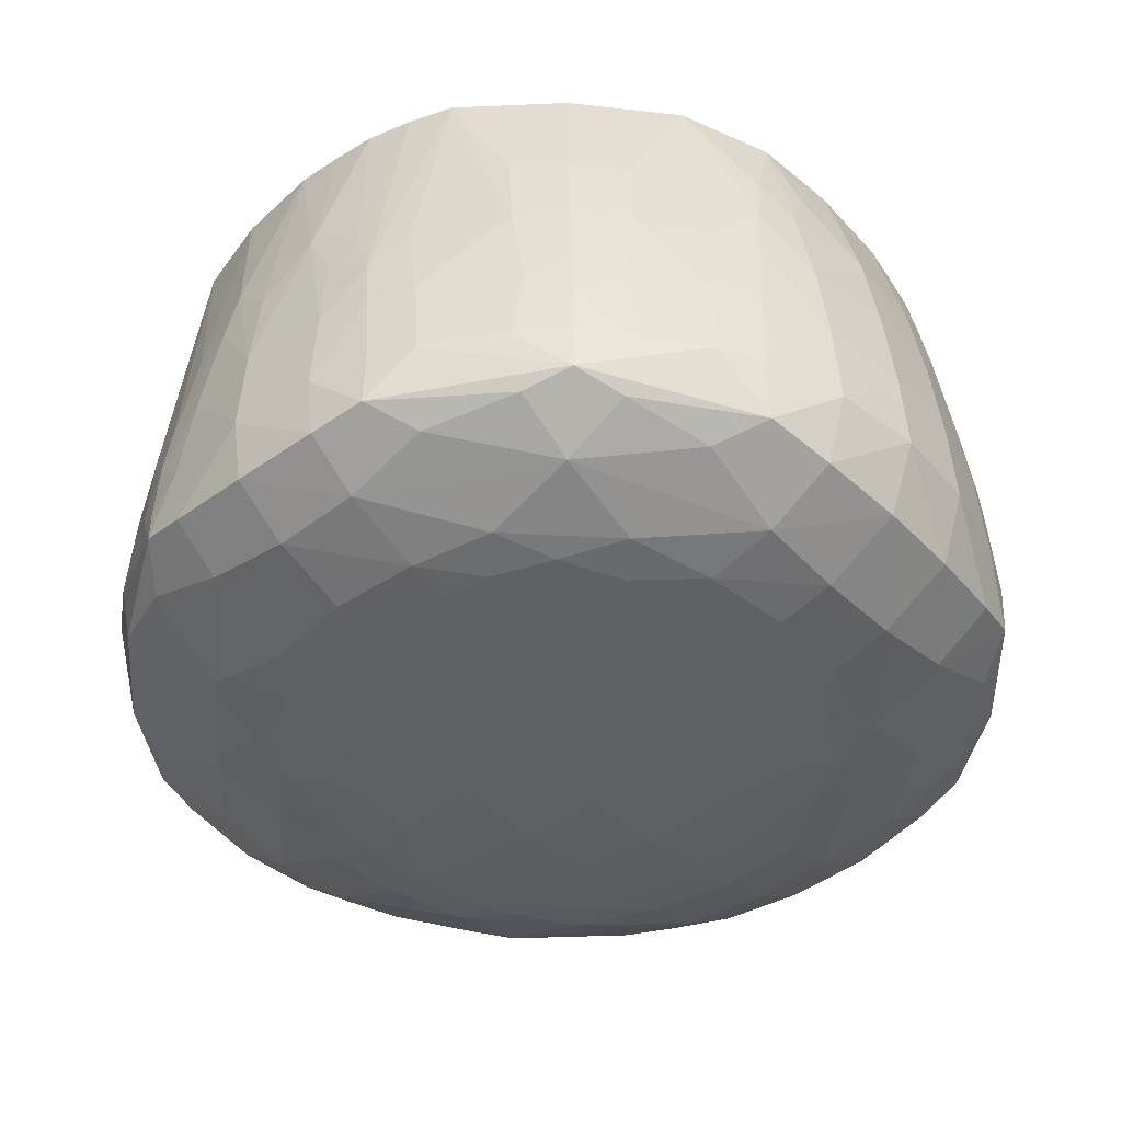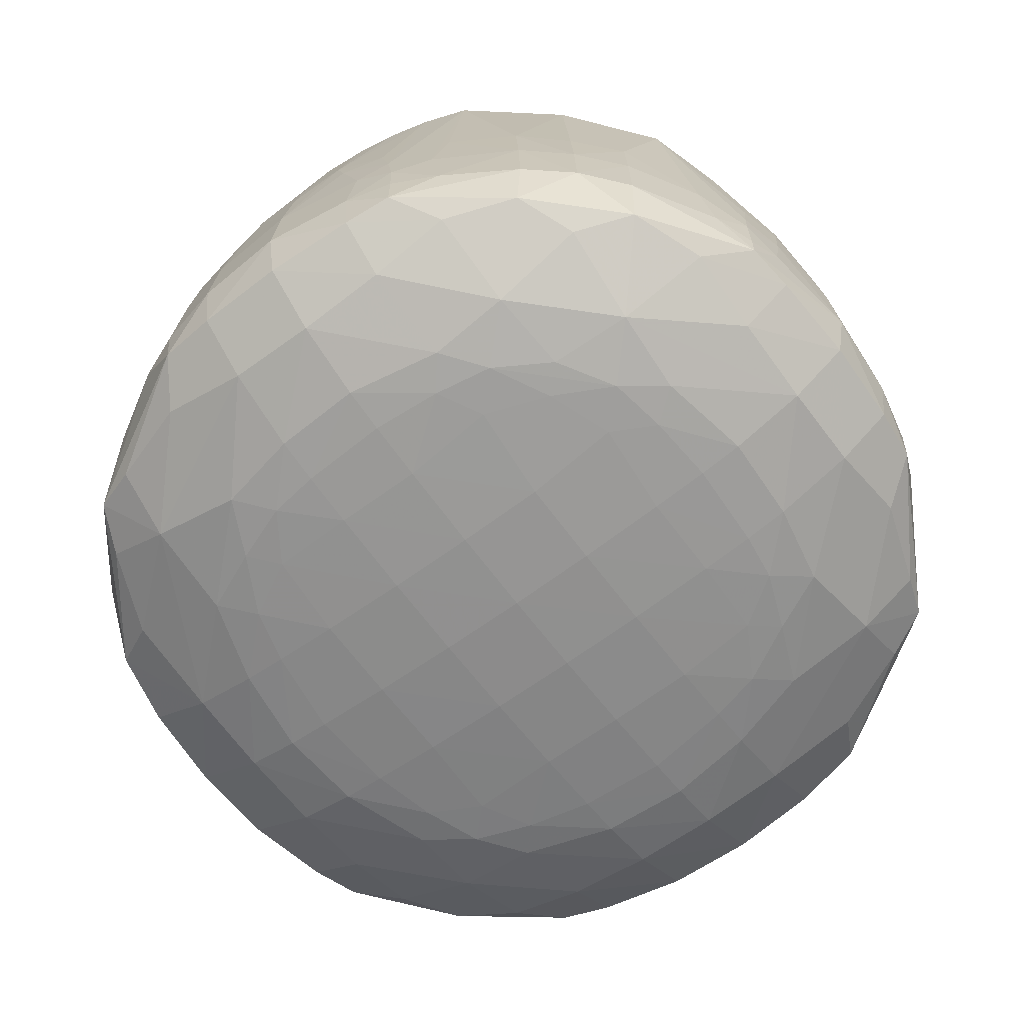
<metadata>
{"format":"obj","ext":"obj","renderer":"f3d","projection":"perspective","resolution":1024,"background":"white","views":[{"elev":-41.9,"azim":130.6,"up":"+Y"},{"elev":-65.1,"azim":36.6,"up":"+Y"}]}
</metadata>
<code>
v -0.1223 -0.1194 -0.07967
v -0.1223 -0.1159 -0.07945
v -0.1187 -0.1194 -0.07917
v -0.1187 -0.1223 -0.07829
v -0.1223 -0.1225 -0.07854
v -0.1258 -0.1224 -0.07843
v -0.1258 -0.1194 -0.07945
v -0.1223 -0.1123 -0.07904
v -0.1187 -0.1159 -0.07893
v -0.1258 -0.1159 -0.07923
v -0.1158 -0.1159 -0.07791
v -0.1155 -0.1194 -0.07803
v -0.1159 -0.1218 -0.07783
v -0.1187 -0.1239 -0.07556
v -0.1223 -0.1242 -0.07556
v -0.1258 -0.1241 -0.07556
v -0.1294 -0.1235 -0.07556
v -0.1294 -0.122 -0.07796
v -0.1315 -0.1215 -0.07752
v -0.1294 -0.1194 -0.07849
v -0.1223 -0.1087 -0.07846
v -0.1187 -0.1123 -0.07852
v -0.1258 -0.1123 -0.07881
v -0.1162 -0.1123 -0.0777
v -0.1294 -0.1159 -0.07825
v -0.114 -0.1159 -0.077
v -0.1137 -0.1194 -0.07714
v -0.1097 -0.1213 -0.07387
v -0.1116 -0.122 -0.07465
v -0.1149 -0.1227 -0.07585
v -0.1116 -0.1234 -0.072
v -0.1153 -0.1245 -0.0718
v -0.1187 -0.1246 -0.0728
v -0.1223 -0.1247 -0.07329
v -0.1258 -0.1247 -0.07308
v -0.1296 -0.1246 -0.07196
v -0.133 -0.1239 -0.072
v -0.1328 -0.1223 -0.07553
v -0.1353 -0.1218 -0.07432
v -0.1355 -0.1194 -0.07455
v -0.1334 -0.1194 -0.07633
v -0.1316 -0.1194 -0.07758
v -0.1314 -0.1159 -0.07745
v -0.1223 -0.1059 -0.07774
v -0.1196 -0.1063 -0.07758
v -0.1185 -0.1086 -0.07786
v -0.1258 -0.1087 -0.07823
v -0.1258 -0.1062 -0.07762
v -0.1258 -0.1036 -0.07693
v -0.1166 -0.1098 -0.0775
v -0.1295 -0.1126 -0.07782
v -0.1284 -0.1087 -0.07763
v -0.1144 -0.1123 -0.07676
v -0.1312 -0.114 -0.07736
v -0.112 -0.1123 -0.07497
v -0.1113 -0.1161 -0.07495
v -0.1116 -0.1194 -0.07544
v -0.1091 -0.1219 -0.072
v -0.1097 -0.1194 -0.07387
v -0.1084 -0.1194 -0.072
v -0.1067 -0.1194 -0.06905
v -0.1061 -0.1215 -0.06713
v -0.1119 -0.1244 -0.06819
v -0.1078 -0.1225 -0.06837
v -0.108 -0.1233 -0.06487
v -0.1142 -0.1247 -0.06922
v -0.1166 -0.1248 -0.07048
v -0.1187 -0.1249 -0.07102
v -0.1258 -0.1249 -0.07129
v -0.1223 -0.1249 -0.07151
v -0.1285 -0.1249 -0.07074
v -0.1309 -0.1248 -0.06993
v -0.1329 -0.1246 -0.06862
v -0.1365 -0.1235 -0.06843
v -0.1365 -0.1223 -0.07183
v -0.1385 -0.1215 -0.07053
v -0.1354 -0.1159 -0.0744
v -0.1373 -0.1194 -0.0724
v -0.1331 -0.1159 -0.07618
v -0.1223 -0.1036 -0.07707
v -0.1214 -0.1036 -0.077
v -0.1187 -0.1036 -0.07676
v -0.1172 -0.1074 -0.07725
v -0.1278 -0.1068 -0.07742
v -0.1273 -0.1036 -0.07667
v -0.1149 -0.1036 -0.07532
v -0.1308 -0.1116 -0.07717
v -0.131 -0.1036 -0.0758
v -0.1124 -0.1087 -0.07462
v -0.1326 -0.1126 -0.07609
v -0.1324 -0.1036 -0.07489
v -0.1102 -0.1123 -0.07336
v -0.1099 -0.1151 -0.07364
v -0.1098 -0.1175 -0.07381
v -0.1088 -0.1161 -0.07227
v -0.1068 -0.1159 -0.06872
v -0.1061 -0.1159 -0.06694
v -0.106 -0.1194 -0.06727
v -0.1055 -0.1194 -0.06487
v -0.1058 -0.1218 -0.06487
v -0.1112 -0.1245 -0.06487
v -0.1133 -0.1248 -0.06684
v -0.1057 -0.122 -0.06131
v -0.108 -0.1235 -0.06131
v -0.1153 -0.1249 -0.06819
v -0.1187 -0.1251 -0.06843
v -0.1223 -0.1252 -0.06843
v -0.1258 -0.1252 -0.06843
v -0.1296 -0.125 -0.06862
v -0.1317 -0.1249 -0.06756
v -0.1341 -0.1247 -0.06487
v -0.1365 -0.1241 -0.06487
v -0.1394 -0.1224 -0.06487
v -0.139 -0.122 -0.06843
v -0.1405 -0.1194 -0.06487
v -0.1395 -0.1194 -0.06843
v -0.1386 -0.1194 -0.07062
v -0.1372 -0.1159 -0.07219
v -0.1351 -0.1123 -0.07413
v -0.1384 -0.1159 -0.07041
v -0.1293 -0.1036 -0.07629
v -0.1114 -0.1036 -0.07221
v -0.1106 -0.1087 -0.07288
v -0.1349 -0.11 -0.07391
v -0.135 -0.1036 -0.07244
v -0.1092 -0.1087 -0.0711
v -0.1089 -0.1123 -0.07158
v -0.107 -0.1126 -0.0681
v -0.1062 -0.114 -0.06669
v -0.1057 -0.1159 -0.06487
v -0.1052 -0.1194 -0.06131
v -0.1111 -0.1246 -0.06131
v -0.113 -0.1248 -0.06487
v -0.1152 -0.1251 -0.06487
v -0.1059 -0.1216 -0.05774
v -0.108 -0.1231 -0.05774
v -0.1116 -0.1241 -0.05418
v -0.1118 -0.1245 -0.05749
v -0.1187 -0.1253 -0.06487
v -0.1223 -0.1254 -0.06487
v -0.1258 -0.1254 -0.06487
v -0.1294 -0.1252 -0.06487
v -0.1323 -0.1249 -0.06487
v -0.1343 -0.1247 -0.06131
v -0.1365 -0.1242 -0.06131
v -0.1396 -0.1225 -0.06131
v -0.1407 -0.1194 -0.06131
v -0.1405 -0.1159 -0.06131
v -0.1403 -0.1159 -0.06487
v -0.1393 -0.1159 -0.06843
v -0.1359 -0.1036 -0.07148
v -0.1383 -0.114 -0.07025
v -0.1086 -0.1036 -0.0685
v -0.1064 -0.1116 -0.06581
v -0.1061 -0.1126 -0.06472
v -0.108 -0.1036 -0.0667
v -0.1062 -0.1102 -0.06344
v -0.1055 -0.1159 -0.06131
v -0.1059 -0.1159 -0.05809
v -0.1058 -0.1191 -0.0574
v -0.1062 -0.1213 -0.05585
v -0.1131 -0.1248 -0.05851
v -0.1128 -0.1249 -0.06131
v -0.1152 -0.1251 -0.06131
v -0.1187 -0.1254 -0.06131
v -0.108 -0.1222 -0.05447
v -0.1091 -0.1219 -0.05154
v -0.1114 -0.1226 -0.05046
v -0.1152 -0.1241 -0.05061
v -0.1148 -0.1247 -0.05386
v -0.1135 -0.1248 -0.05613
v -0.1223 -0.1255 -0.06131
v -0.1258 -0.1254 -0.06131
v -0.1294 -0.1253 -0.06131
v -0.1326 -0.125 -0.06131
v -0.1321 -0.1249 -0.05774
v -0.1339 -0.1247 -0.05774
v -0.1365 -0.124 -0.05774
v -0.1393 -0.1223 -0.05774
v -0.1403 -0.1194 -0.05774
v -0.14 -0.1159 -0.05774
v -0.1401 -0.1123 -0.06131
v -0.1399 -0.1123 -0.06487
v -0.1388 -0.1126 -0.06856
v -0.1381 -0.1116 -0.06984
v -0.1373 -0.1036 -0.06835
v -0.1075 -0.1036 -0.06487
v -0.1062 -0.1102 -0.06131
v -0.1059 -0.1123 -0.06131
v -0.1074 -0.1036 -0.06317
v -0.1073 -0.1036 -0.06131
v -0.1062 -0.1104 -0.05944
v -0.1061 -0.1123 -0.0589
v -0.1063 -0.1159 -0.05631
v -0.1062 -0.1178 -0.05598
v -0.1062 -0.1201 -0.05585
v -0.1069 -0.1191 -0.05447
v -0.1089 -0.1194 -0.05117
v -0.1148 -0.125 -0.05749
v -0.1187 -0.1253 -0.05774
v -0.1104 -0.1194 -0.04939
v -0.1125 -0.1219 -0.04817
v -0.1154 -0.1223 -0.04701
v -0.1187 -0.1232 -0.04705
v -0.1184 -0.1245 -0.05076
v -0.1171 -0.1248 -0.05247
v -0.1158 -0.1249 -0.05484
v -0.1223 -0.1254 -0.05774
v -0.1258 -0.1253 -0.05774
v -0.1294 -0.1251 -0.05774
v -0.1315 -0.1248 -0.05554
v -0.1328 -0.1245 -0.05428
v -0.1369 -0.1228 -0.05387
v -0.1388 -0.1218 -0.05485
v -0.133 -0.1235 -0.05061
v -0.1391 -0.1194 -0.05438
v -0.1389 -0.1159 -0.05464
v -0.1396 -0.1123 -0.05774
v -0.1387 -0.1123 -0.05508
v -0.1395 -0.1087 -0.06131
v -0.1393 -0.1087 -0.06487
v -0.1386 -0.1087 -0.06744
v -0.1384 -0.1067 -0.0669
v -0.1379 -0.1036 -0.06487
v -0.1078 -0.1036 -0.05774
v -0.1065 -0.1123 -0.05712
v -0.1088 -0.1036 -0.05435
v -0.1073 -0.1159 -0.05418
v -0.109 -0.1159 -0.05135
v -0.1184 -0.125 -0.05386
v -0.1223 -0.1251 -0.05418
v -0.1121 -0.1194 -0.04787
v -0.1105 -0.1159 -0.04956
v -0.1123 -0.1159 -0.04801
v -0.1168 -0.1213 -0.04519
v -0.1187 -0.1217 -0.04494
v -0.1223 -0.122 -0.04468
v -0.1223 -0.1236 -0.04705
v -0.1223 -0.1246 -0.05003
v -0.1195 -0.1248 -0.05204
v -0.1258 -0.1251 -0.05418
v -0.1292 -0.1249 -0.05428
v -0.1303 -0.1247 -0.05316
v -0.1292 -0.1244 -0.05089
v -0.1357 -0.122 -0.05061
v -0.1382 -0.1194 -0.0526
v -0.1349 -0.1214 -0.04869
v -0.1258 -0.1234 -0.04705
v -0.1294 -0.1225 -0.04684
v -0.133 -0.122 -0.04802
v -0.1381 -0.1159 -0.05285
v -0.1385 -0.1095 -0.05556
v -0.1389 -0.1085 -0.05748
v -0.1378 -0.1123 -0.0533
v -0.1386 -0.1062 -0.05848
v -0.1378 -0.1036 -0.05765
v -0.1388 -0.1058 -0.06131
v -0.1386 -0.1061 -0.06487
v -0.1381 -0.1036 -0.06131
v -0.1117 -0.1036 -0.05072
v -0.1092 -0.1123 -0.05166
v -0.1223 -0.1249 -0.05181
v -0.1258 -0.1248 -0.05197
v -0.115 -0.1194 -0.04609
v -0.1108 -0.1123 -0.04988
v -0.1126 -0.1123 -0.04825
v -0.1152 -0.1123 -0.04674
v -0.1155 -0.1161 -0.04609
v -0.1187 -0.1194 -0.04469
v -0.1168 -0.1194 -0.0452
v -0.1223 -0.1194 -0.04417
v -0.1258 -0.1219 -0.04478
v -0.1258 -0.1245 -0.05019
v -0.1279 -0.1248 -0.05226
v -0.1366 -0.1194 -0.05061
v -0.136 -0.1158 -0.05029
v -0.1349 -0.1194 -0.04867
v -0.1282 -0.1216 -0.04504
v -0.1302 -0.1194 -0.04567
v -0.133 -0.1194 -0.04729
v -0.136 -0.1123 -0.05088
v -0.1376 -0.1085 -0.05429
v -0.1364 -0.1036 -0.05389
v -0.1383 -0.1072 -0.05611
v -0.1357 -0.1087 -0.0513
v -0.1372 -0.1036 -0.0555
v -0.1153 -0.1036 -0.04777
v -0.1169 -0.1175 -0.04525
v -0.1186 -0.1161 -0.04494
v -0.1223 -0.1159 -0.04439
v -0.1258 -0.1194 -0.04438
v -0.1348 -0.117 -0.04875
v -0.1347 -0.1146 -0.04889
v -0.1284 -0.1194 -0.04497
v -0.1299 -0.1159 -0.0458
v -0.1333 -0.1158 -0.04778
v -0.1281 -0.1159 -0.04509
v -0.1344 -0.1123 -0.0491
v -0.1332 -0.1036 -0.0504
v -0.134 -0.1087 -0.04952
v -0.1171 -0.1036 -0.04713
v -0.1173 -0.1151 -0.04536
v -0.1197 -0.1123 -0.04508
v -0.1223 -0.1123 -0.0448
v -0.1246 -0.11 -0.04516
v -0.1258 -0.1159 -0.04461
v -0.1203 -0.1103 -0.04522
v -0.1327 -0.1123 -0.0478
v -0.1278 -0.1137 -0.0452
v -0.1291 -0.1124 -0.04594
v -0.1322 -0.1087 -0.04814
v -0.1295 -0.1036 -0.04753
v -0.1187 -0.1036 -0.04673
v -0.118 -0.1123 -0.04554
v -0.1223 -0.11 -0.04515
v -0.1258 -0.1036 -0.04647
v -0.127 -0.1113 -0.04537
v -0.1258 -0.1124 -0.04501
v -0.1223 -0.1036 -0.04628
v -0.1205 -0.1036 -0.04644
f 1 2 3
f 1 3 4
f 1 4 5
f 1 5 6
f 1 6 7
f 1 7 2
f 2 8 9
f 2 9 3
f 2 7 10
f 2 10 8
f 3 9 11
f 3 11 12
f 3 12 13
f 3 13 4
f 4 13 14
f 4 14 5
f 5 14 15
f 5 15 16
f 5 16 6
f 6 16 17
f 6 17 18
f 6 18 7
f 7 18 19
f 7 19 20
f 7 20 10
f 8 21 22
f 8 22 9
f 8 10 23
f 8 23 21
f 9 22 24
f 9 24 11
f 10 20 25
f 10 25 23
f 11 24 26
f 11 26 27
f 11 27 12
f 12 27 13
f 13 27 28
f 13 28 29
f 13 29 30
f 13 30 14
f 14 30 31
f 14 31 32
f 14 32 33
f 14 33 15
f 15 33 34
f 15 34 35
f 15 35 16
f 16 35 36
f 16 36 17
f 17 36 37
f 17 37 38
f 17 38 19
f 17 19 18
f 19 38 39
f 19 39 40
f 19 40 41
f 19 41 42
f 19 42 20
f 20 42 43
f 20 43 25
f 21 44 45
f 21 45 46
f 21 46 22
f 21 23 47
f 21 47 48
f 21 48 49
f 21 49 44
f 22 46 50
f 22 50 24
f 23 25 51
f 23 51 52
f 23 52 47
f 24 50 53
f 24 53 26
f 25 43 54
f 25 54 51
f 26 53 55
f 26 55 56
f 26 56 27
f 27 56 57
f 27 57 28
f 28 58 31
f 28 31 29
f 28 57 59
f 28 59 60
f 28 60 61
f 28 61 62
f 28 62 58
f 29 31 30
f 31 63 32
f 31 58 64
f 31 64 65
f 31 65 63
f 32 66 67
f 32 67 33
f 32 63 66
f 33 67 68
f 33 68 34
f 34 69 35
f 34 68 70
f 34 70 69
f 35 69 71
f 35 71 36
f 36 72 37
f 36 71 72
f 37 72 73
f 37 73 74
f 37 74 75
f 37 75 39
f 37 39 38
f 39 75 76
f 39 76 40
f 40 77 41
f 40 76 78
f 40 78 77
f 41 77 79
f 41 79 43
f 41 43 42
f 43 79 54
f 44 80 81
f 44 81 82
f 44 82 45
f 44 49 80
f 45 82 46
f 46 82 83
f 46 83 50
f 47 52 84
f 47 84 48
f 48 84 49
f 49 84 85
f 49 85 121
f 49 121 88
f 49 88 91
f 49 91 125
f 49 125 151
f 49 151 186
f 49 186 224
f 49 224 259
f 49 259 256
f 49 256 286
f 49 286 283
f 49 283 299
f 49 299 312
f 49 312 316
f 49 316 319
f 49 319 320
f 49 320 313
f 49 313 301
f 49 301 287
f 49 287 260
f 49 260 227
f 49 227 225
f 49 225 191
f 49 191 190
f 49 190 187
f 49 187 156
f 49 156 153
f 49 153 122
f 49 122 86
f 49 86 82
f 49 82 81
f 49 81 80
f 50 86 53
f 50 83 86
f 51 54 87
f 51 87 88
f 51 88 52
f 52 88 84
f 53 86 89
f 53 89 55
f 54 79 90
f 54 90 91
f 54 91 88
f 54 88 87
f 55 89 92
f 55 92 93
f 55 93 56
f 56 93 94
f 56 94 57
f 57 94 59
f 58 62 64
f 59 94 60
f 60 94 95
f 60 95 61
f 61 95 96
f 61 96 97
f 61 97 98
f 61 98 62
f 62 98 99
f 62 99 100
f 62 100 64
f 63 65 101
f 63 101 102
f 63 102 66
f 64 100 65
f 65 100 103
f 65 103 104
f 65 104 101
f 66 102 105
f 66 105 67
f 67 105 106
f 67 106 68
f 68 106 107
f 68 107 70
f 69 70 107
f 69 107 108
f 69 108 71
f 71 108 109
f 71 109 72
f 72 110 73
f 72 109 110
f 73 110 111
f 73 111 112
f 73 112 74
f 74 112 113
f 74 113 114
f 74 114 76
f 74 76 75
f 76 114 115
f 76 115 116
f 76 116 117
f 76 117 78
f 77 78 118
f 77 118 119
f 77 119 79
f 78 117 120
f 78 120 118
f 79 119 91
f 79 91 90
f 82 86 83
f 84 88 121
f 84 121 85
f 86 122 89
f 89 122 123
f 89 123 92
f 91 119 124
f 91 124 125
f 92 126 127
f 92 127 93
f 92 123 126
f 93 127 95
f 93 95 94
f 95 127 96
f 96 128 129
f 96 129 97
f 96 127 128
f 97 129 130
f 97 130 99
f 97 99 98
f 99 131 100
f 99 130 158
f 99 158 131
f 100 131 103
f 101 104 132
f 101 132 133
f 101 133 102
f 102 133 134
f 102 134 105
f 103 131 135
f 103 135 136
f 103 136 104
f 104 136 137
f 104 137 138
f 104 138 132
f 105 134 139
f 105 139 106
f 106 139 107
f 107 140 141
f 107 141 108
f 107 139 140
f 108 141 142
f 108 142 109
f 109 142 110
f 110 142 143
f 110 143 111
f 111 144 145
f 111 145 112
f 111 143 144
f 112 145 146
f 112 146 113
f 113 146 147
f 113 147 115
f 113 115 114
f 115 147 148
f 115 148 149
f 115 149 116
f 116 149 150
f 116 150 120
f 116 120 117
f 118 151 119
f 118 120 152
f 118 152 151
f 119 125 124
f 119 151 125
f 120 150 152
f 122 153 126
f 122 126 123
f 126 153 127
f 127 153 128
f 128 153 129
f 129 154 155
f 129 155 130
f 129 153 156
f 129 156 154
f 130 155 157
f 130 157 158
f 131 158 159
f 131 159 160
f 131 160 161
f 131 161 135
f 132 138 162
f 132 162 163
f 132 163 133
f 133 163 164
f 133 164 134
f 134 164 165
f 134 165 139
f 135 161 166
f 135 166 136
f 136 166 137
f 137 166 167
f 137 167 168
f 137 168 169
f 137 169 170
f 137 170 171
f 137 171 138
f 138 171 162
f 139 165 172
f 139 172 140
f 140 172 141
f 141 173 174
f 141 174 142
f 141 172 173
f 142 174 143
f 143 174 175
f 143 175 144
f 144 175 176
f 144 176 177
f 144 177 145
f 145 177 178
f 145 178 146
f 146 178 179
f 146 179 147
f 147 179 180
f 147 180 148
f 148 180 181
f 148 181 182
f 148 182 149
f 149 182 183
f 149 183 150
f 150 184 152
f 150 183 184
f 151 152 185
f 151 185 186
f 152 184 185
f 154 157 155
f 154 156 187
f 154 187 157
f 157 188 189
f 157 189 158
f 157 187 190
f 157 190 191
f 157 191 188
f 158 189 192
f 158 192 193
f 158 193 159
f 159 193 194
f 159 194 195
f 159 195 160
f 160 195 196
f 160 196 161
f 161 197 198
f 161 198 167
f 161 167 166
f 161 196 197
f 162 171 199
f 162 199 164
f 162 164 163
f 164 199 200
f 164 200 165
f 165 200 172
f 167 198 201
f 167 201 202
f 167 202 168
f 168 202 169
f 169 202 203
f 169 203 204
f 169 204 205
f 169 205 206
f 169 206 170
f 170 206 171
f 171 206 207
f 171 207 199
f 172 208 209
f 172 209 173
f 172 200 208
f 173 209 174
f 174 210 176
f 174 176 175
f 174 209 210
f 176 210 211
f 176 211 177
f 177 211 212
f 177 212 178
f 178 213 214
f 178 214 179
f 178 212 215
f 178 215 213
f 179 214 180
f 180 214 216
f 180 216 217
f 180 217 181
f 181 218 182
f 181 217 219
f 181 219 218
f 182 218 220
f 182 220 183
f 183 220 221
f 183 221 222
f 183 222 184
f 184 222 185
f 185 222 186
f 186 222 223
f 186 223 224
f 188 192 189
f 188 191 192
f 191 225 192
f 192 226 193
f 192 225 226
f 193 226 194
f 194 226 227
f 194 227 195
f 195 227 228
f 195 228 197
f 195 197 196
f 197 228 198
f 198 229 201
f 198 228 229
f 199 207 200
f 200 207 230
f 200 230 231
f 200 231 208
f 201 232 202
f 201 229 233
f 201 233 234
f 201 234 232
f 202 235 203
f 202 232 235
f 203 235 236
f 203 236 204
f 204 236 237
f 204 237 238
f 204 238 205
f 205 238 239
f 205 239 240
f 205 240 206
f 206 240 230
f 206 230 207
f 208 231 241
f 208 241 209
f 209 241 242
f 209 242 210
f 210 242 211
f 211 242 243
f 211 243 212
f 212 243 244
f 212 244 215
f 213 245 214
f 213 215 245
f 214 246 216
f 214 245 247
f 214 247 246
f 215 244 248
f 215 248 249
f 215 249 250
f 215 250 247
f 215 247 245
f 216 246 217
f 217 246 251
f 217 251 219
f 218 219 252
f 218 252 253
f 218 253 220
f 219 251 254
f 219 254 252
f 220 253 255
f 220 255 256
f 220 256 257
f 220 257 258
f 220 258 221
f 221 258 223
f 221 223 222
f 223 258 224
f 224 258 257
f 224 257 259
f 225 227 226
f 227 260 261
f 227 261 228
f 228 261 229
f 229 261 233
f 230 240 231
f 231 240 262
f 231 262 263
f 231 263 241
f 232 264 235
f 232 234 264
f 233 265 266
f 233 266 234
f 233 261 265
f 234 266 267
f 234 267 268
f 234 268 264
f 235 269 236
f 235 264 270
f 235 270 269
f 236 269 271
f 236 271 237
f 237 271 272
f 237 272 248
f 237 248 238
f 238 248 273
f 238 273 239
f 239 273 263
f 239 263 262
f 239 262 240
f 241 263 274
f 241 274 242
f 242 274 243
f 243 274 244
f 244 274 273
f 244 273 248
f 246 247 275
f 246 275 276
f 246 276 251
f 247 277 275
f 247 250 278
f 247 278 279
f 247 279 280
f 247 280 277
f 248 272 249
f 249 272 278
f 249 278 250
f 251 276 281
f 251 281 254
f 252 254 282
f 252 282 283
f 252 283 284
f 252 284 253
f 253 284 256
f 253 256 255
f 254 281 285
f 254 285 283
f 254 283 282
f 256 259 257
f 256 284 286
f 260 265 261
f 260 287 266
f 260 266 265
f 263 273 274
f 264 268 288
f 264 288 270
f 266 287 267
f 267 287 268
f 268 287 288
f 269 289 290
f 269 290 271
f 269 270 288
f 269 288 289
f 271 290 291
f 271 291 272
f 272 291 278
f 275 277 292
f 275 292 276
f 276 292 293
f 276 293 281
f 277 280 292
f 278 291 294
f 278 294 279
f 279 295 296
f 279 296 280
f 279 294 297
f 279 297 295
f 280 296 292
f 281 293 298
f 281 298 285
f 283 285 299
f 283 286 284
f 285 298 300
f 285 300 299
f 287 301 302
f 287 302 288
f 288 302 289
f 289 302 303
f 289 303 290
f 290 304 305
f 290 305 306
f 290 306 291
f 290 303 307
f 290 307 304
f 291 306 297
f 291 297 294
f 292 296 293
f 293 296 308
f 293 308 298
f 295 297 309
f 295 309 310
f 295 310 308
f 295 308 296
f 297 306 309
f 298 308 311
f 298 311 300
f 299 300 312
f 300 311 312
f 301 313 307
f 301 307 314
f 301 314 302
f 302 314 303
f 303 314 307
f 304 315 305
f 304 307 315
f 305 316 317
f 305 317 318
f 305 318 306
f 305 315 319
f 305 319 316
f 306 318 309
f 307 320 319
f 307 319 315
f 307 313 320
f 308 310 312
f 308 312 311
f 309 317 312
f 309 312 310
f 309 318 317
f 312 317 316

</code>
